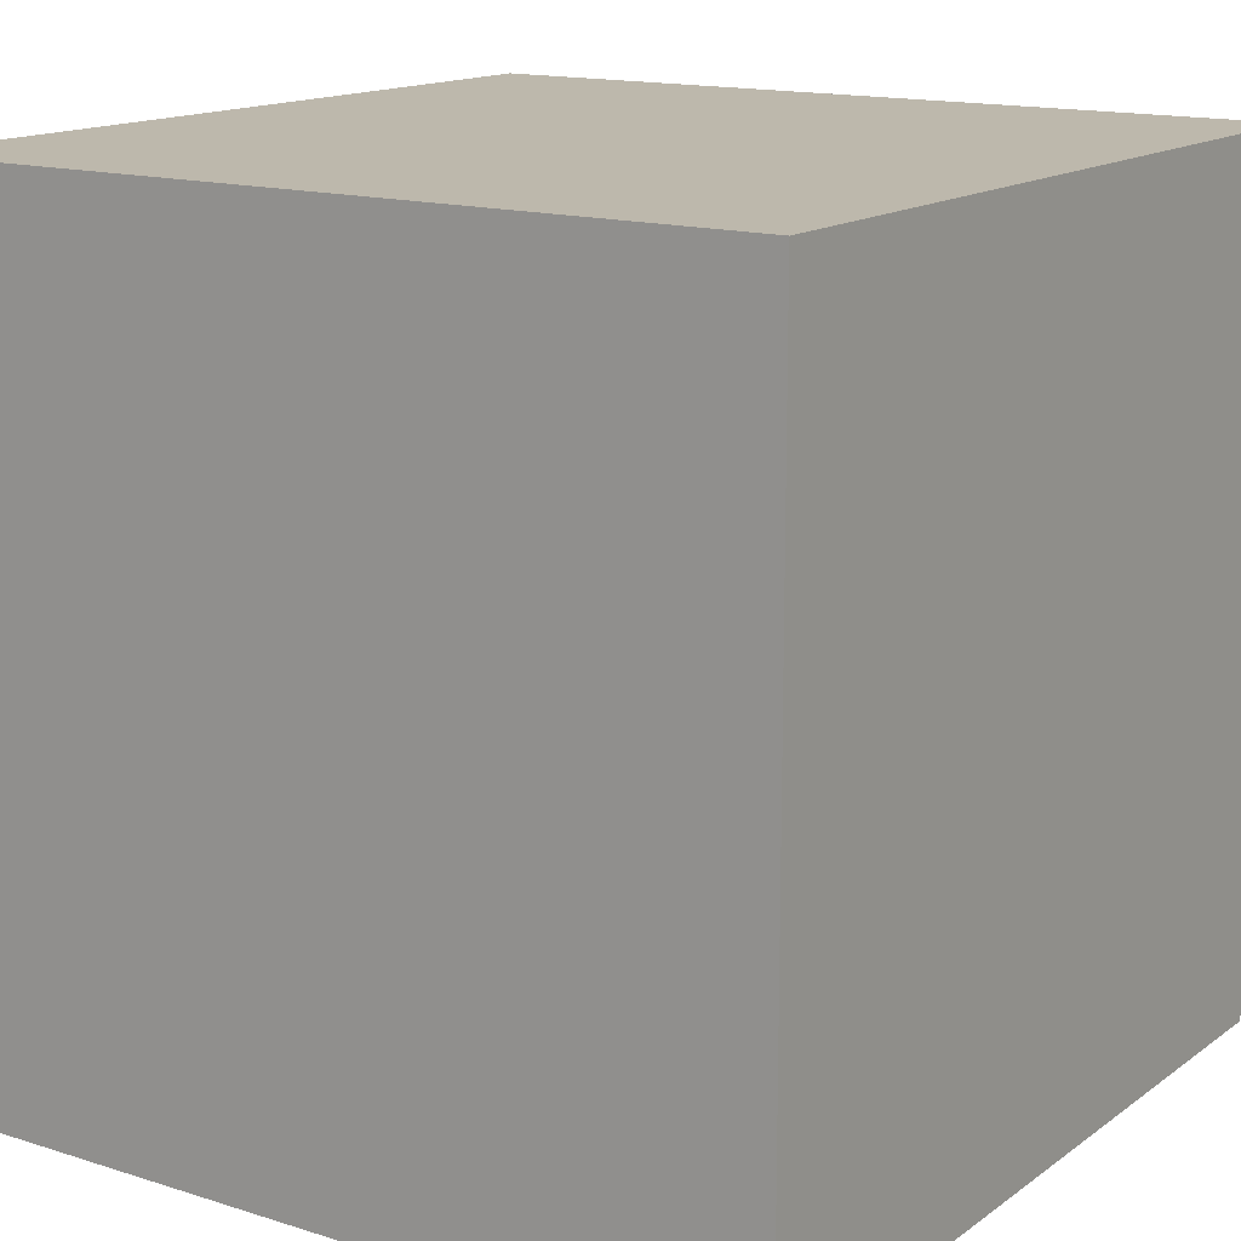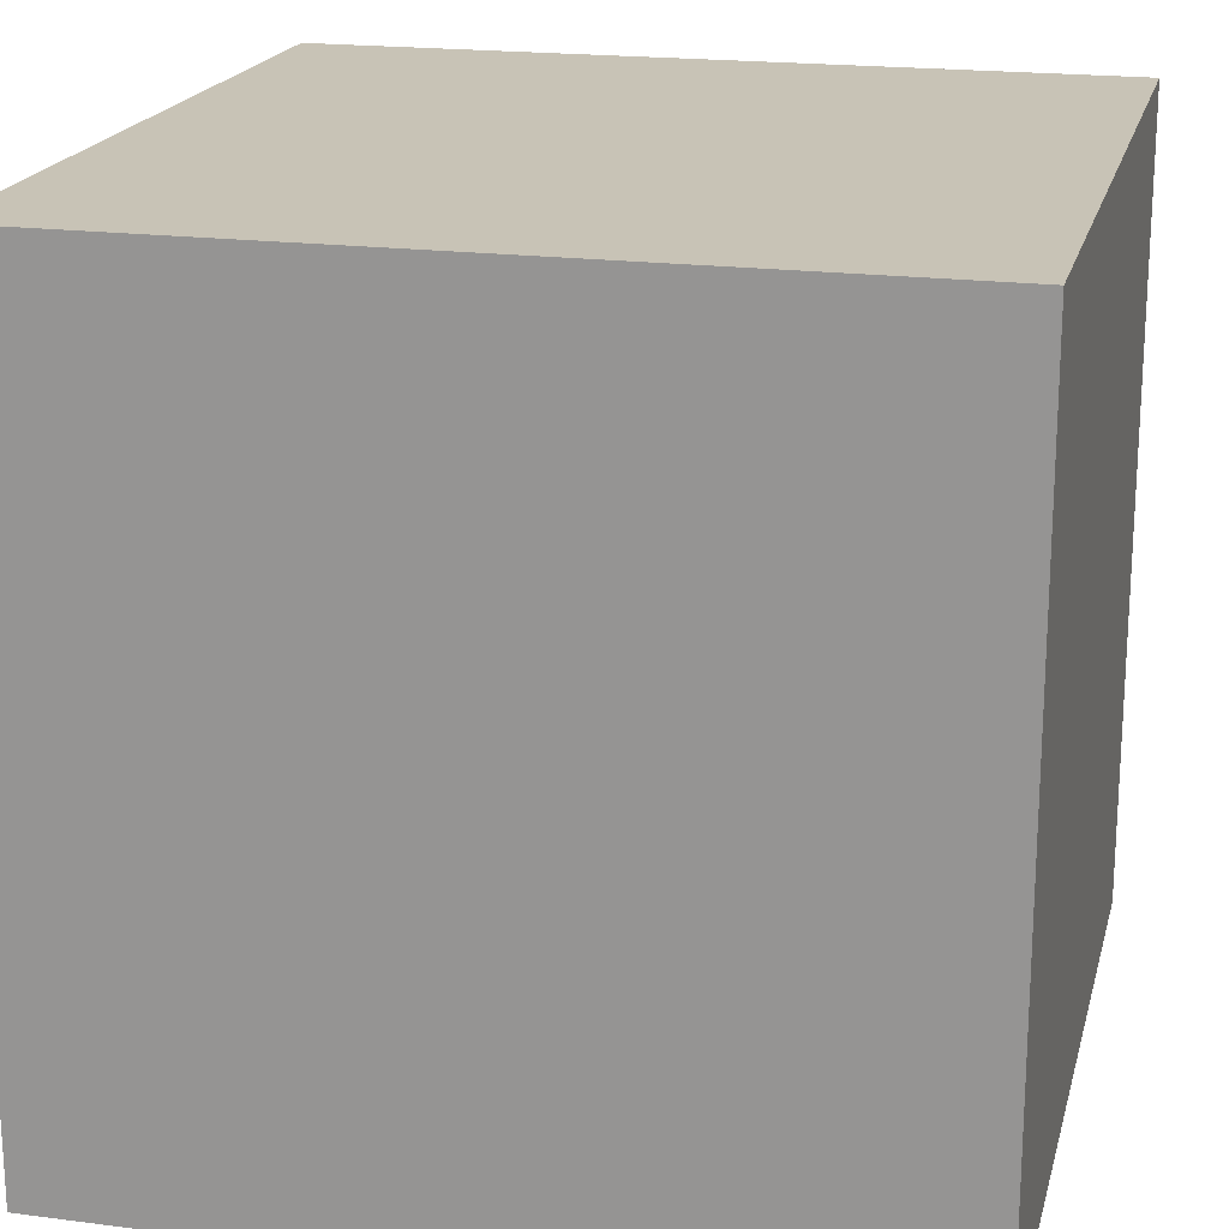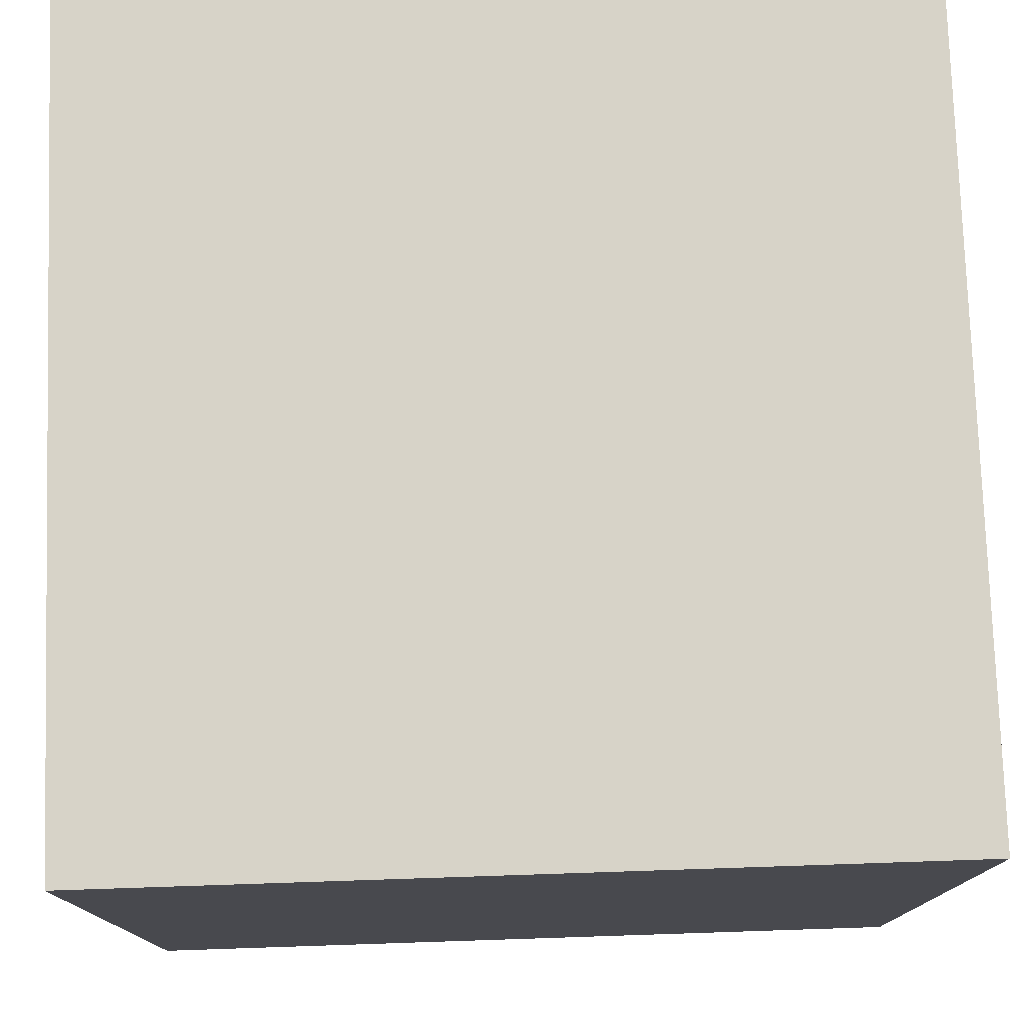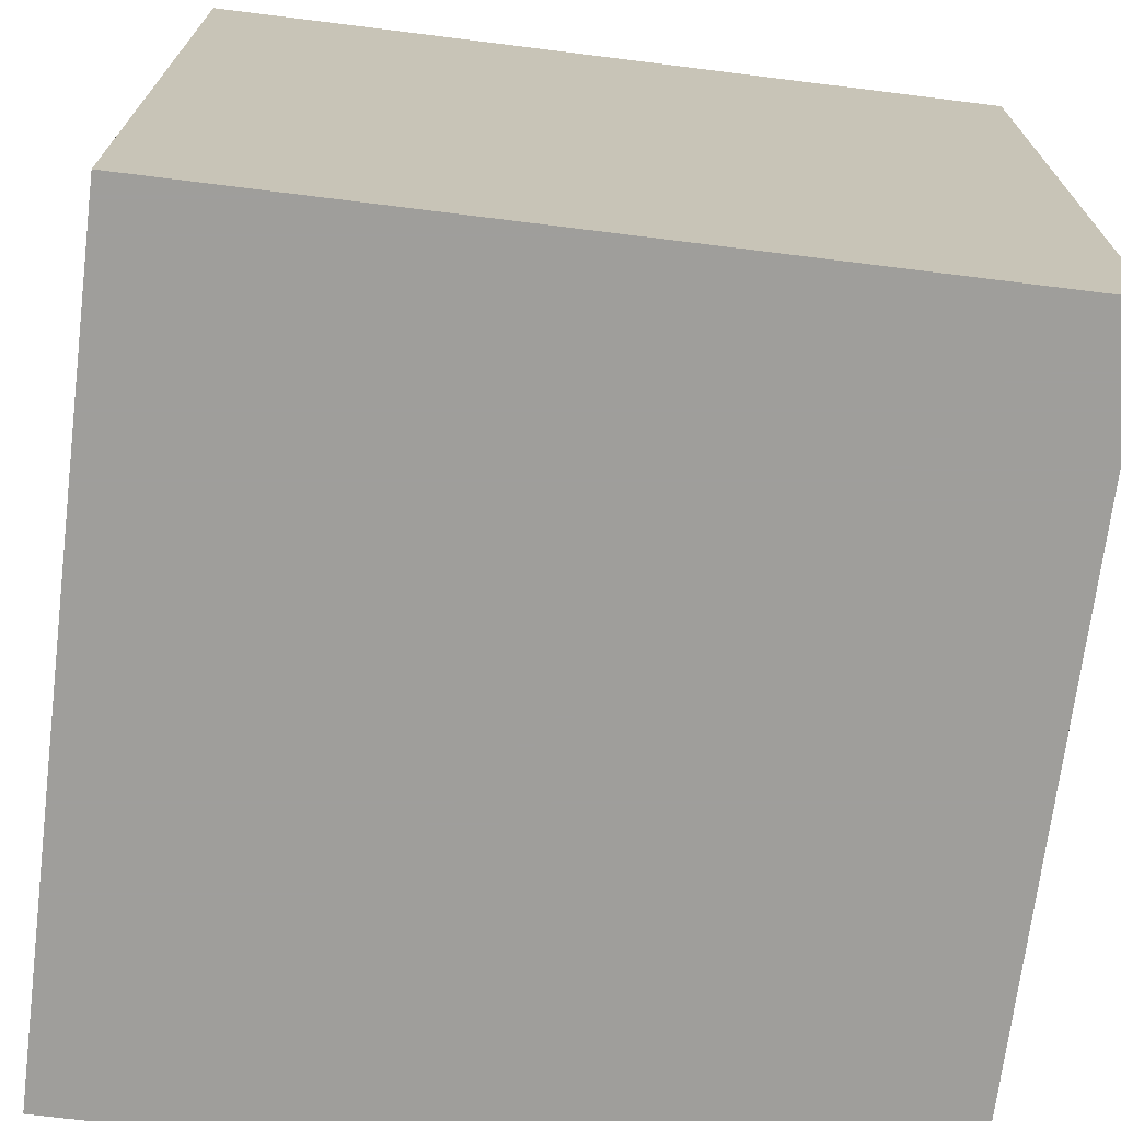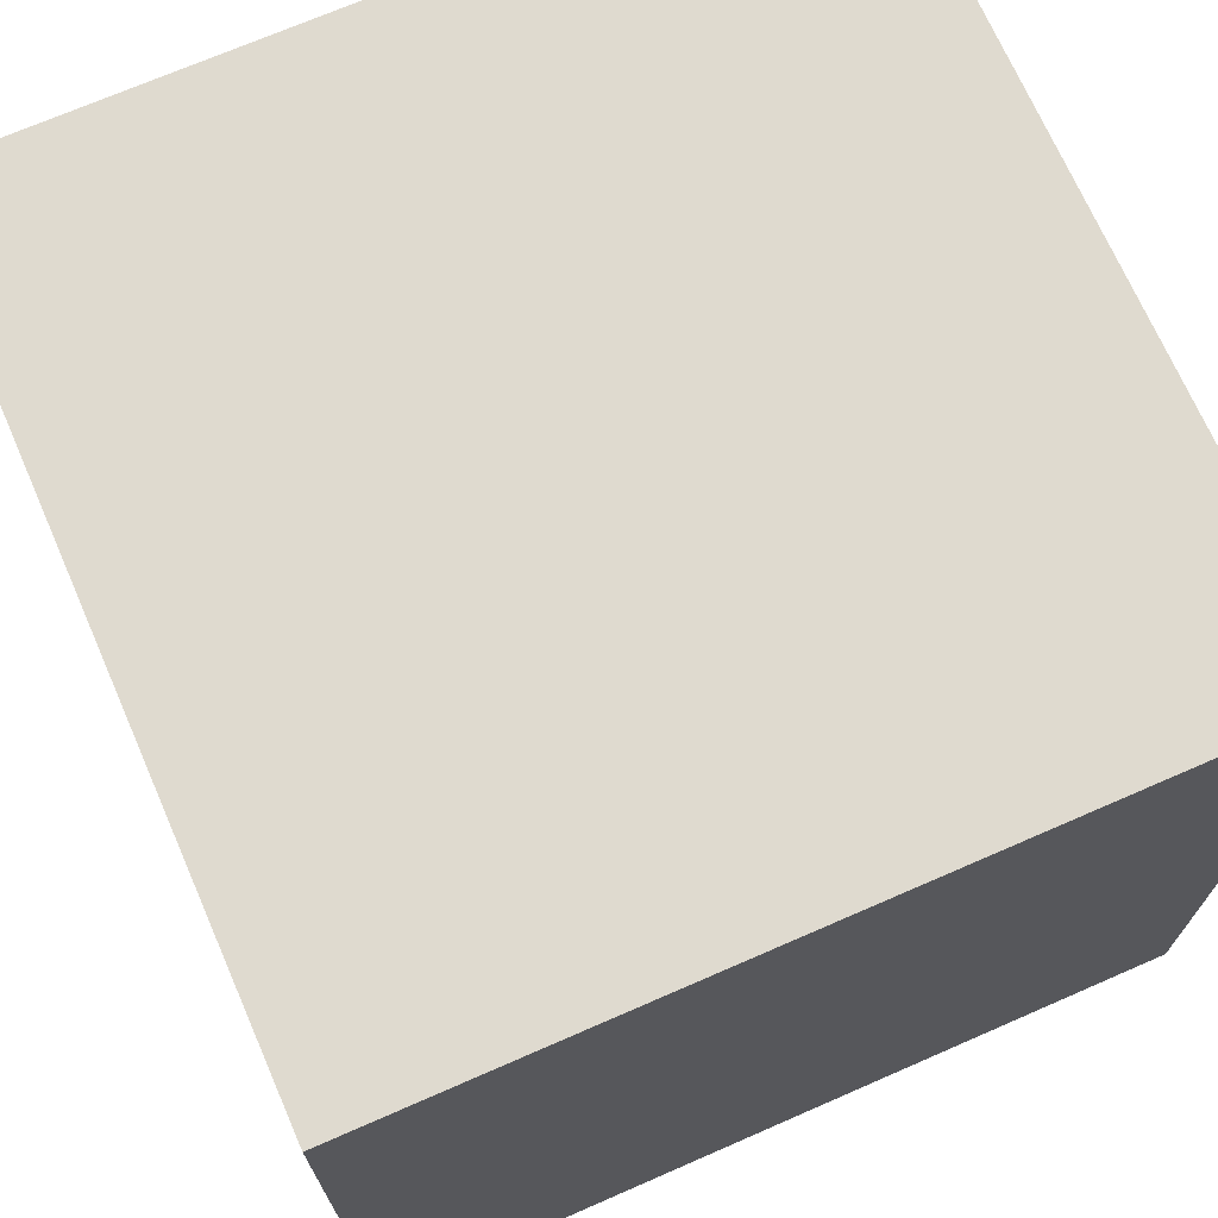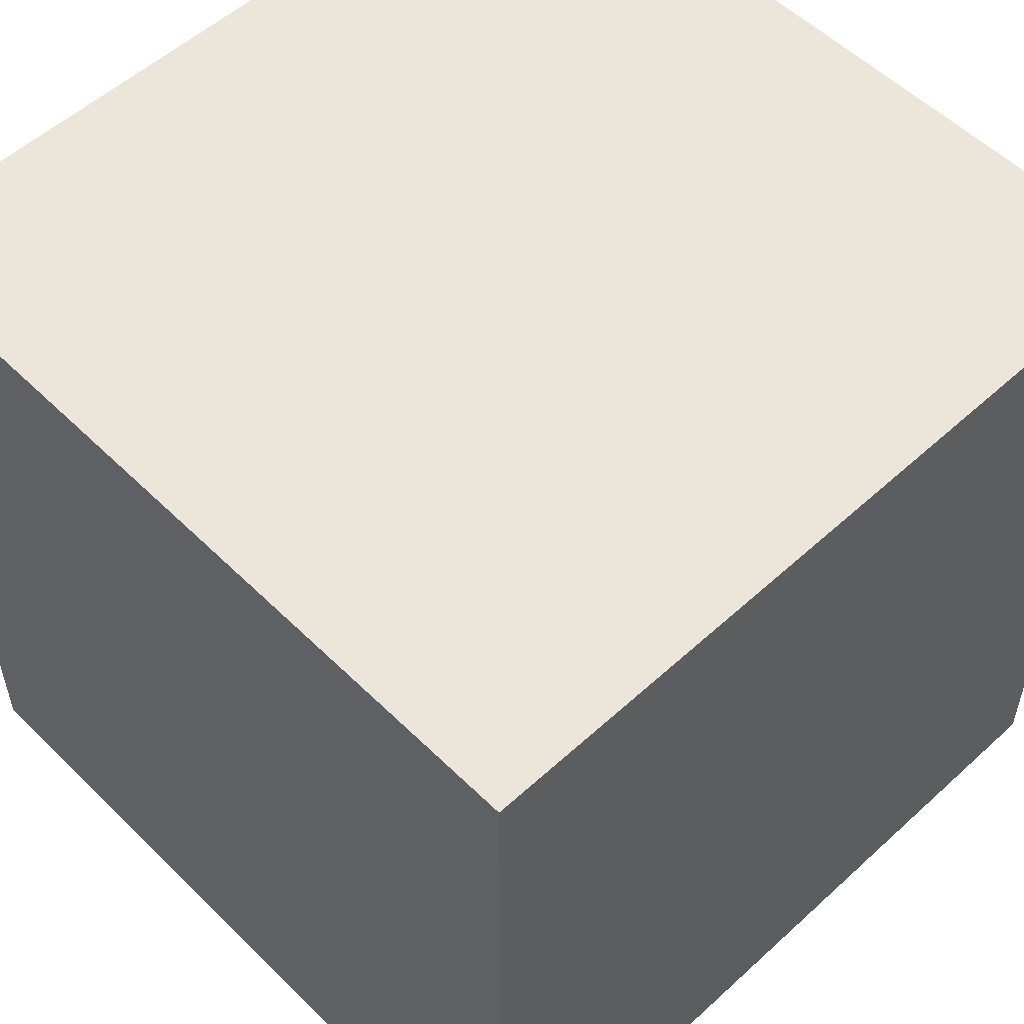
<metadata>
{"format":"obj","ext":"obj","renderer":"f3d","projection":"perspective","resolution":1024,"background":"white","views":[{"elev":14.9,"azim":124.1,"up":"+Y"},{"elev":19.5,"azim":-166.4,"up":"+Z"},{"elev":77.1,"azim":-1.9,"up":"+Y"},{"elev":-70.8,"azim":82.9,"up":"+Y"},{"elev":70.8,"azim":-23.6,"up":"+Z"},{"elev":54.6,"azim":-134.0,"up":"+Y"}]}
</metadata>
<code>
v 0 1 0
v 1 1 0
v 1 0 0
v 0 0 0
v 0 0 1
v 1 0 1
v 1 1 1
v 0 1 1
f 4 1 2 3
f 8 5 6 7
f 5 4 3 6
f 6 3 2 7
f 7 2 1 8
f 8 1 4 5

</code>
